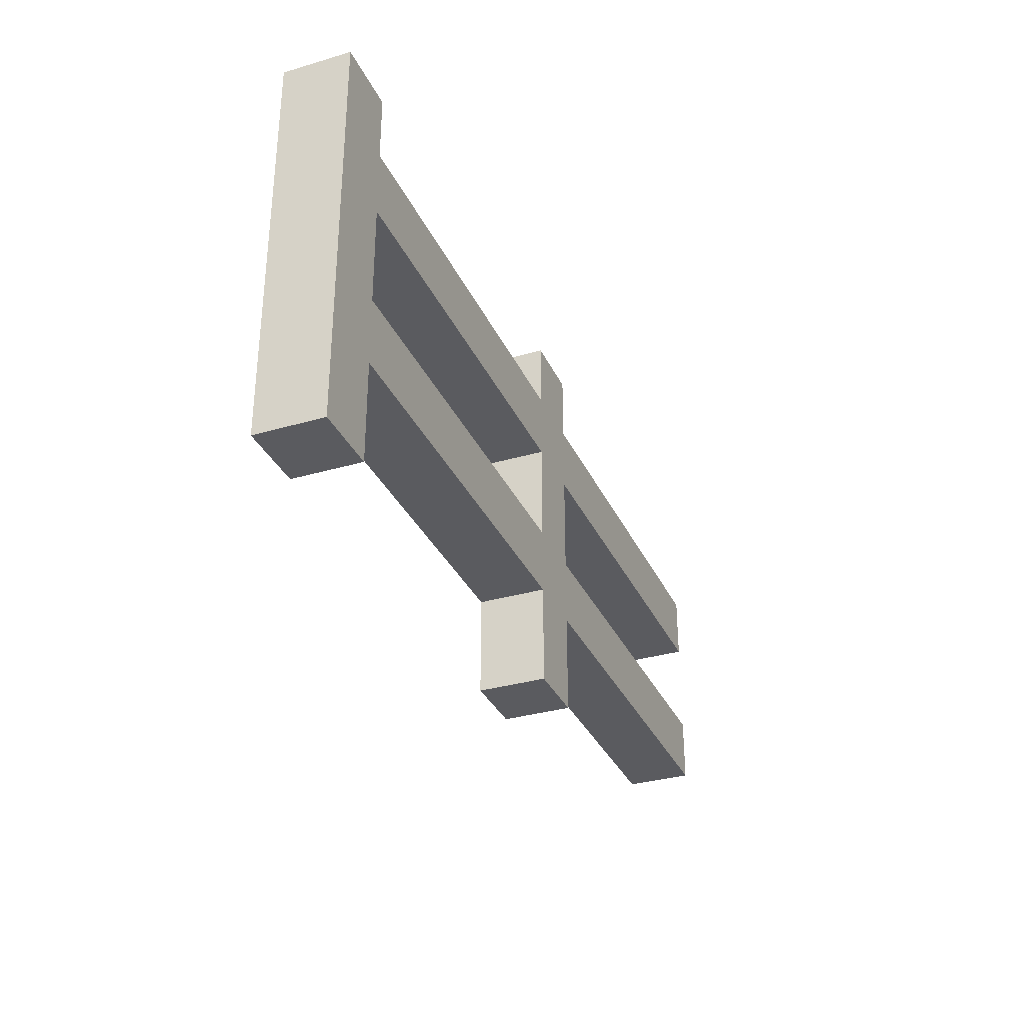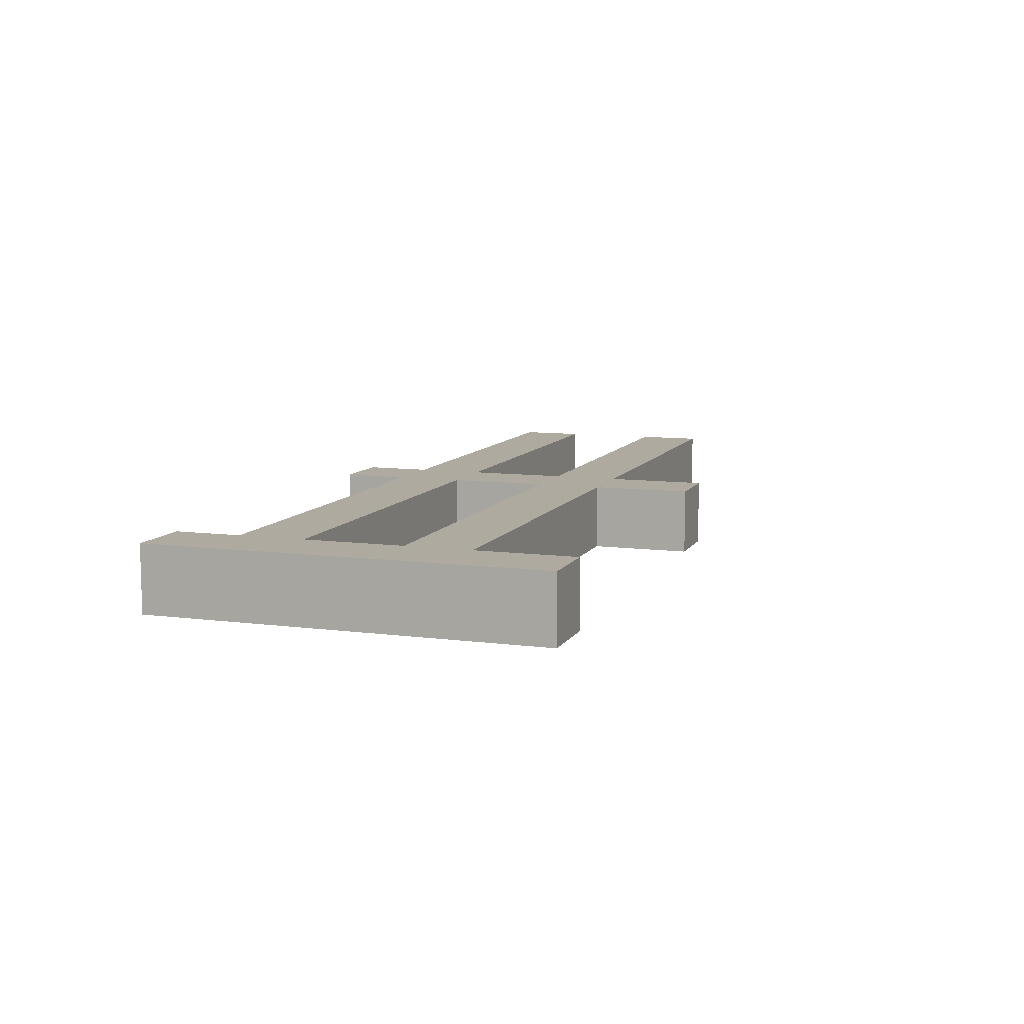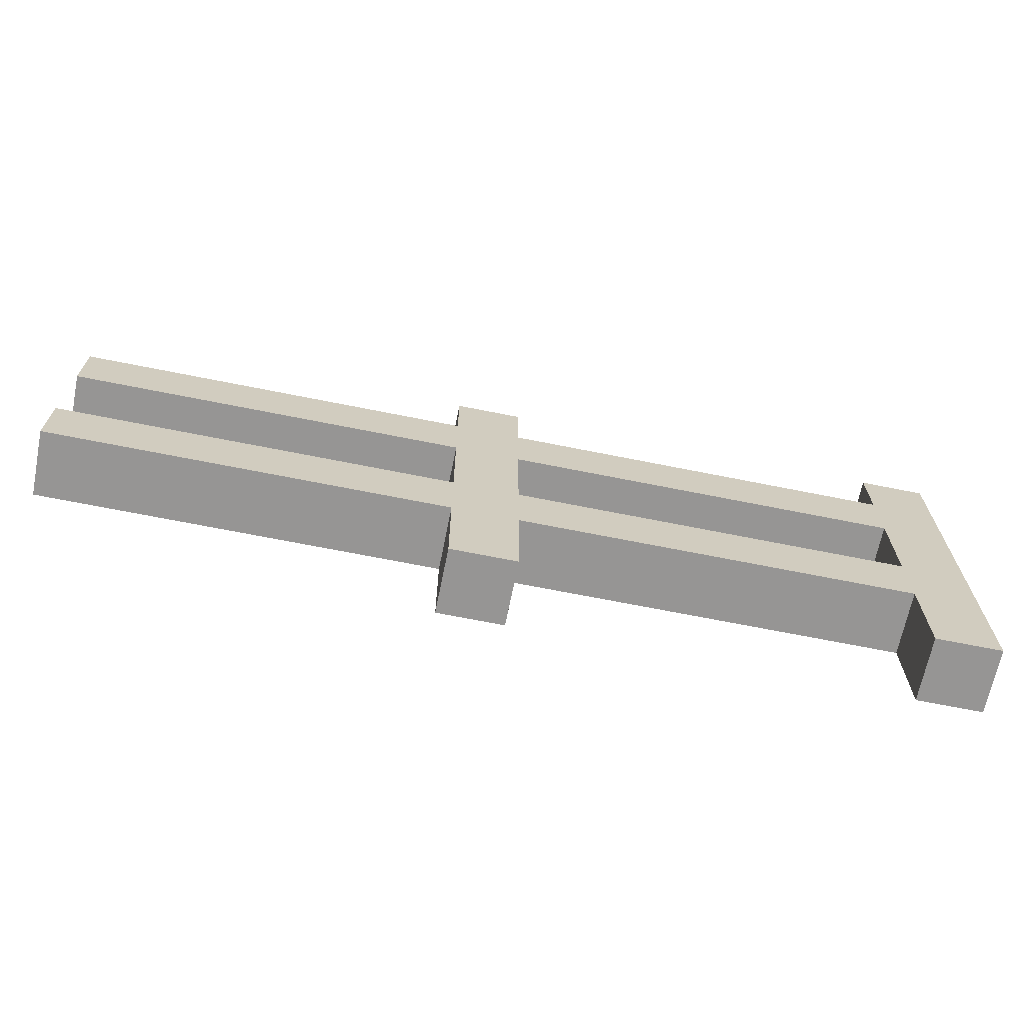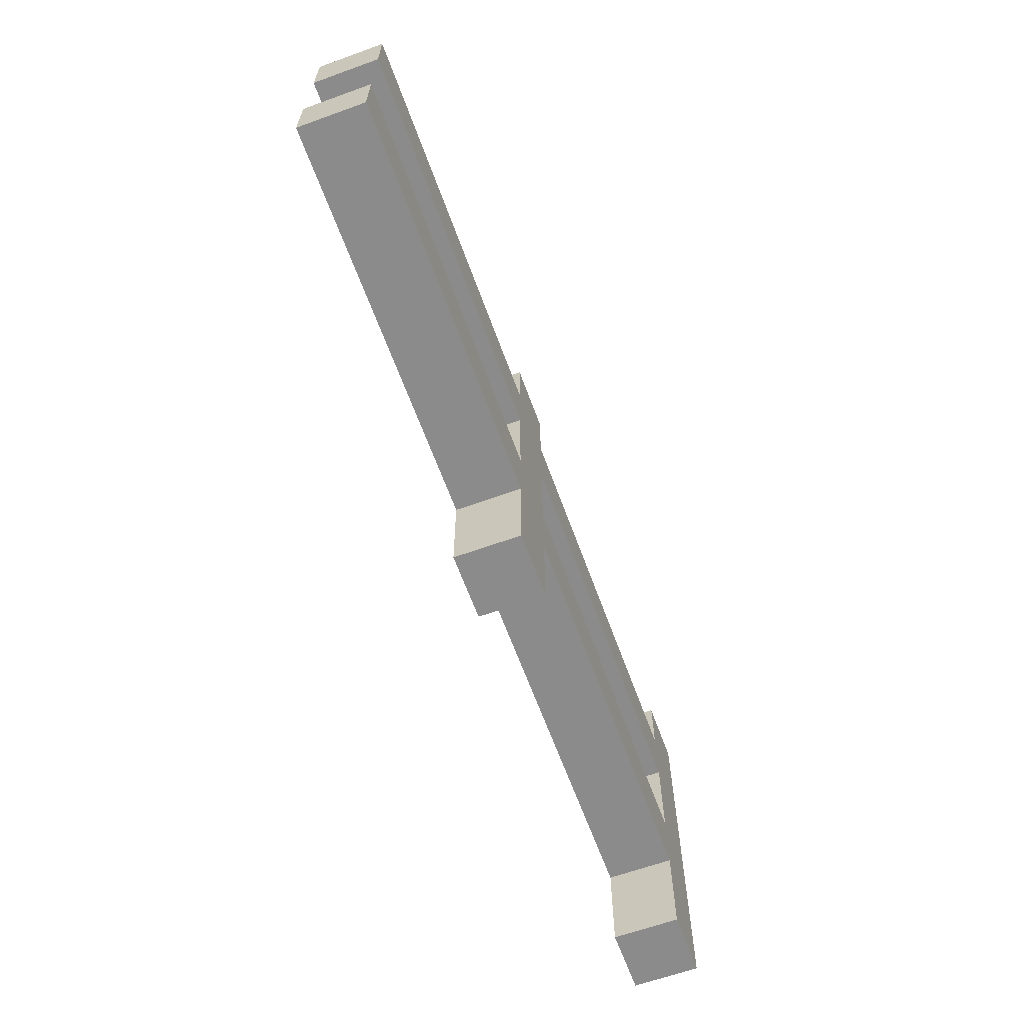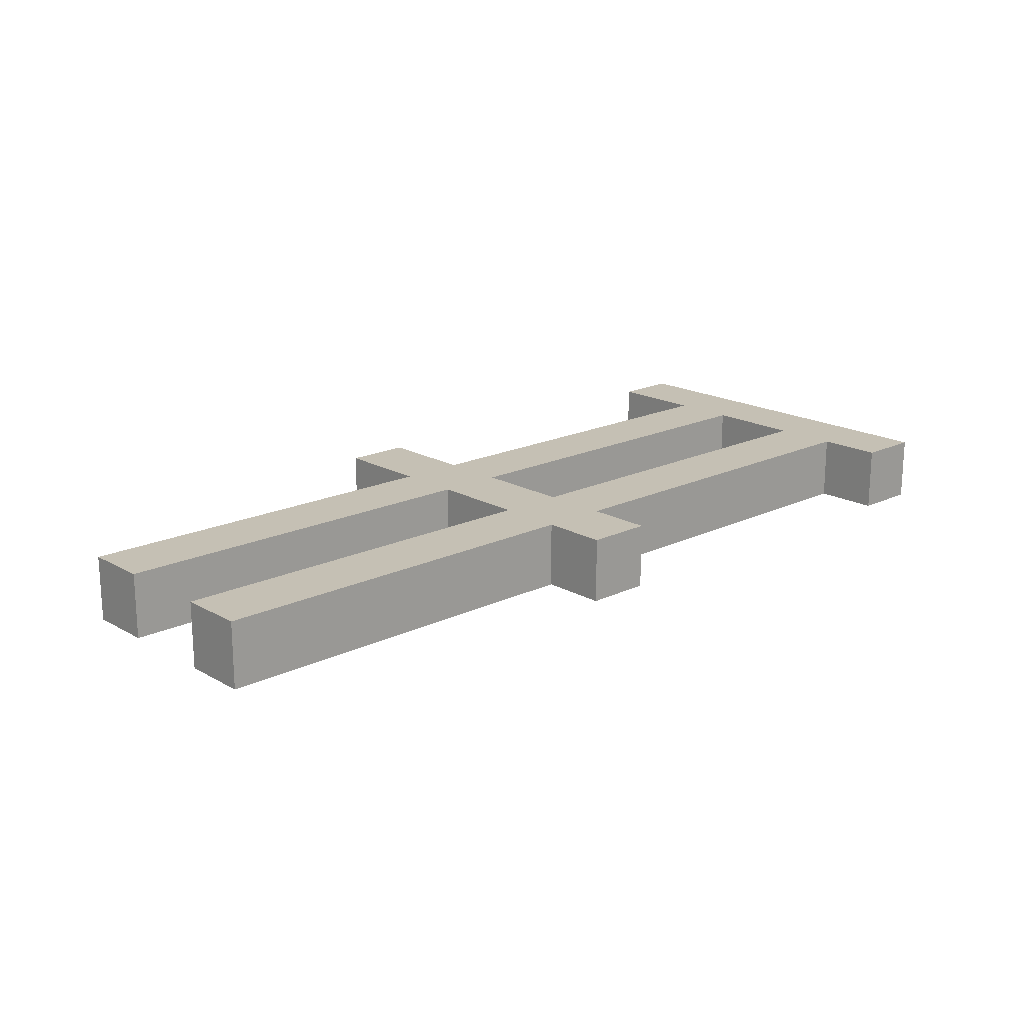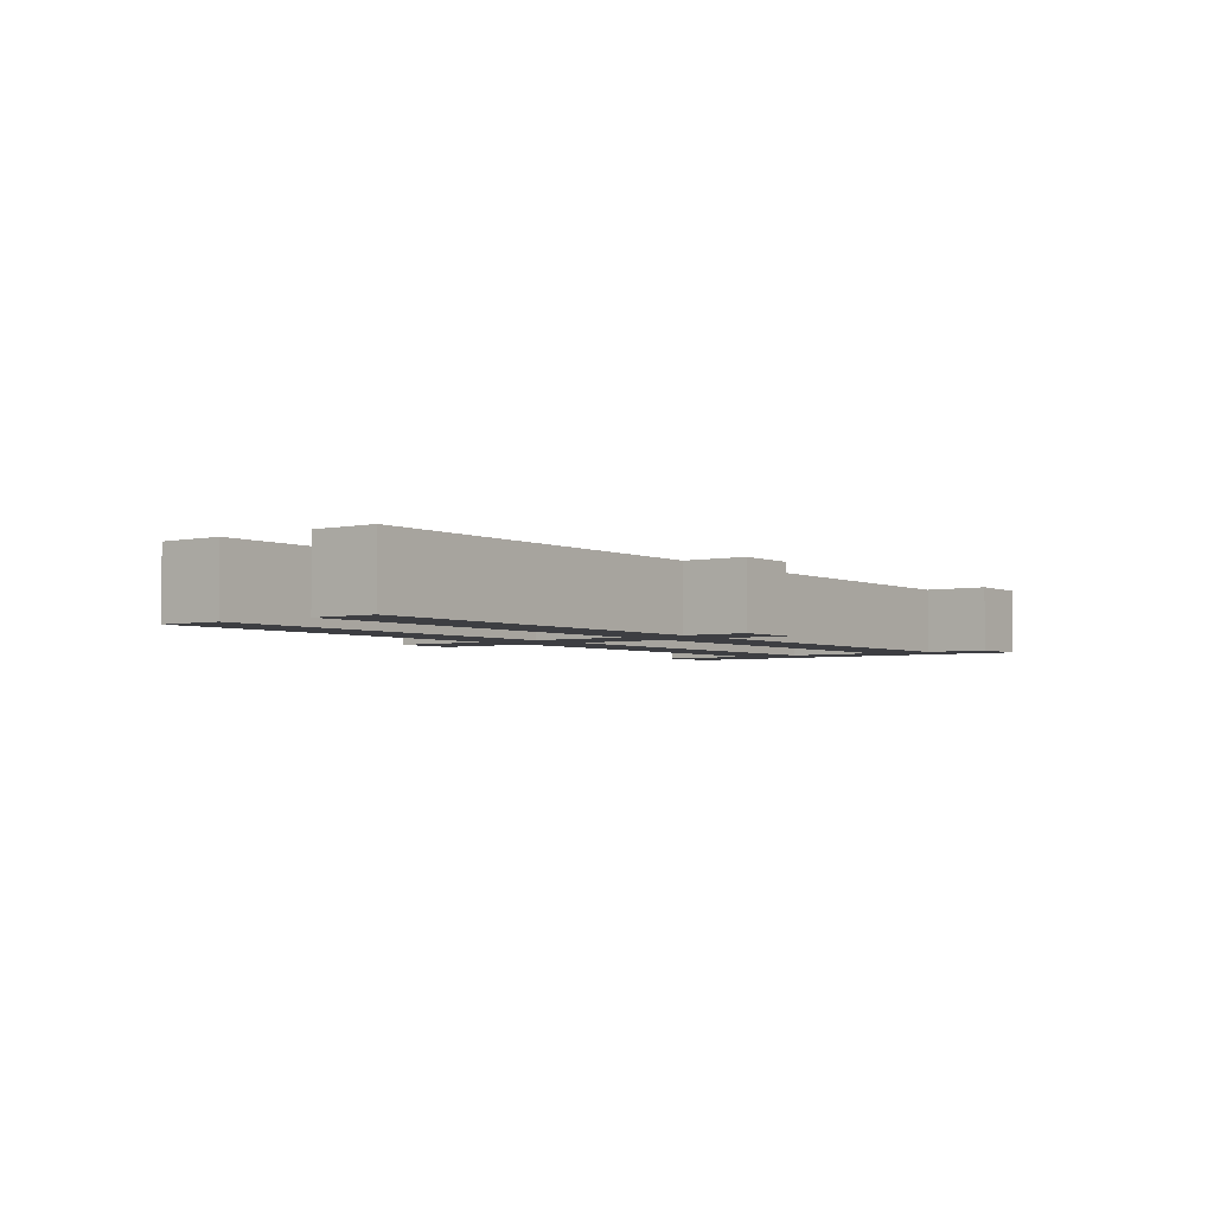
<metadata>
{"format":"obj","ext":"obj","renderer":"f3d","projection":"perspective","resolution":1024,"background":"white","views":[{"elev":-32.9,"azim":-68.0,"up":"+Y"},{"elev":9.4,"azim":-71.1,"up":"+Z"},{"elev":-67.6,"azim":168.6,"up":"+Y"},{"elev":-63.9,"azim":110.0,"up":"+Y"},{"elev":18.3,"azim":137.3,"up":"+Z"},{"elev":-3.5,"azim":126.3,"up":"+Z"}]}
</metadata>
<code>
o
v 0 2 0
v 0 2 -0.2
v 0 3.2 0
v 0 3.2 -0.2
v 1.4 2 0
v 1.4 2 -0.2
v 1.4 2.3 0
v 1.4 2.3 -0.2
v 1.4 2.5 0
v 1.4 2.5 -0.2
v 1.4 2.8 0
v 1.4 2.8 -0.2
v 1.4 3 0
v 1.4 3 -0.2
v 1.4 3.2 0
v 1.4 3.2 -0.2
v 0.2 2 0
v 0.2 2 -0.2
v 0.2 2.3 0
v 0.2 2.3 -0.2
v 0.2 2.5 0
v 0.2 2.5 -0.2
v 0.2 2.8 0
v 0.2 2.8 -0.2
v 0.2 3 0
v 0.2 3 -0.2
v 0.2 3.2 0
v 0.2 3.2 -0.2
v 1.6 2 0
v 1.6 2 -0.2
v 1.6 2.3 0
v 1.6 2.3 -0.2
v 1.6 2.5 0
v 1.6 2.5 -0.2
v 1.6 2.8 0
v 1.6 2.8 -0.2
v 1.6 3 0
v 1.6 3 -0.2
v 1.6 3.2 0
v 1.6 3.2 -0.2
v 2.8 2.3 0
v 2.8 2.3 -0.2
v 2.8 2.5 0
v 2.8 2.5 -0.2
v 2.8 2.8 0
v 2.8 2.8 -0.2
v 2.8 3 0
v 2.8 3 -0.2
v 0 2 0
v 0 3.2 0
v 0.2 2 0
v 0.2 2.3 0
v 0.2 2.5 0
v 0.2 2.8 0
v 0.2 3 0
v 0.2 3.2 0
v 1.4 2 0
v 1.4 2.3 0
v 1.4 2.5 0
v 1.4 2.8 0
v 1.4 3 0
v 1.4 3.2 0
v 1.6 2 0
v 1.6 2.3 0
v 1.6 2.5 0
v 1.6 2.8 0
v 1.6 3 0
v 1.6 3.2 0
v 2.8 2.3 0
v 2.8 2.5 0
v 2.8 2.8 0
v 2.8 3 0
v 0 2 -0.2
v 0 3.2 -0.2
v 0.2 2 -0.2
v 0.2 2.3 -0.2
v 0.2 2.5 -0.2
v 0.2 2.8 -0.2
v 0.2 3 -0.2
v 0.2 3.2 -0.2
v 1.4 2 -0.2
v 1.4 2.3 -0.2
v 1.4 2.5 -0.2
v 1.4 2.8 -0.2
v 1.4 3 -0.2
v 1.4 3.2 -0.2
v 1.6 2 -0.2
v 1.6 2.3 -0.2
v 1.6 2.5 -0.2
v 1.6 2.8 -0.2
v 1.6 3 -0.2
v 1.6 3.2 -0.2
v 2.8 2.3 -0.2
v 2.8 2.5 -0.2
v 2.8 2.8 -0.2
v 2.8 3 -0.2
v 0 2 0
v 0.2 2 0
v 1.4 2 0
v 1.6 2 0
v 0 2 -0.2
v 0.2 2 -0.2
v 1.4 2 -0.2
v 1.6 2 -0.2
v 0.2 2.3 0
v 1.4 2.3 0
v 1.6 2.3 0
v 2.8 2.3 0
v 0.2 2.3 -0.2
v 1.4 2.3 -0.2
v 1.6 2.3 -0.2
v 2.8 2.3 -0.2
v 0.2 2.8 0
v 1.4 2.8 0
v 1.6 2.8 0
v 2.8 2.8 0
v 0.2 2.8 -0.2
v 1.4 2.8 -0.2
v 1.6 2.8 -0.2
v 2.8 2.8 -0.2
v 0.2 2.5 0
v 1.4 2.5 0
v 1.6 2.5 0
v 2.8 2.5 0
v 0.2 2.5 -0.2
v 1.4 2.5 -0.2
v 1.6 2.5 -0.2
v 2.8 2.5 -0.2
v 0.2 3 0
v 1.4 3 0
v 1.6 3 0
v 2.8 3 0
v 0.2 3 -0.2
v 1.4 3 -0.2
v 1.6 3 -0.2
v 2.8 3 -0.2
v 0 3.2 0
v 0.2 3.2 0
v 1.4 3.2 0
v 1.6 3.2 0
v 0 3.2 -0.2
v 0.2 3.2 -0.2
v 1.4 3.2 -0.2
v 1.6 3.2 -0.2
f 3 2 1
f 4 2 3
f 7 6 5
f 8 6 7
f 11 10 9
f 12 10 11
f 15 14 13
f 16 14 15
f 17 18 19
f 19 18 20
f 21 22 23
f 23 22 24
f 25 26 27
f 27 26 28
f 29 30 31
f 31 30 32
f 33 34 35
f 35 34 36
f 37 38 39
f 39 38 40
f 41 42 43
f 43 42 44
f 45 46 47
f 47 46 48
f 51 50 49
f 52 50 51
f 53 50 52
f 54 50 53
f 55 50 54
f 56 50 55
f 58 53 52
f 59 53 58
f 60 55 54
f 61 55 60
f 63 59 58
f 63 62 61
f 63 61 60
f 63 60 59
f 63 58 57
f 64 62 63
f 65 62 64
f 66 62 65
f 67 62 66
f 68 62 67
f 69 65 64
f 70 65 69
f 71 67 66
f 72 67 71
f 73 74 75
f 75 74 76
f 76 74 77
f 77 74 78
f 78 74 79
f 79 74 80
f 76 77 82
f 82 77 83
f 78 79 84
f 84 79 85
f 82 83 87
f 85 86 87
f 84 85 87
f 83 84 87
f 81 82 87
f 87 86 88
f 88 86 89
f 89 86 90
f 90 86 91
f 91 86 92
f 88 89 93
f 93 89 94
f 90 91 95
f 95 91 96
f 101 98 97
f 102 98 101
f 103 100 99
f 104 100 103
f 109 106 105
f 110 106 109
f 111 108 107
f 112 108 111
f 117 114 113
f 118 114 117
f 119 116 115
f 120 116 119
f 121 122 125
f 125 122 126
f 123 124 127
f 127 124 128
f 129 130 133
f 133 130 134
f 131 132 135
f 135 132 136
f 137 138 141
f 141 138 142
f 139 140 143
f 143 140 144

</code>
